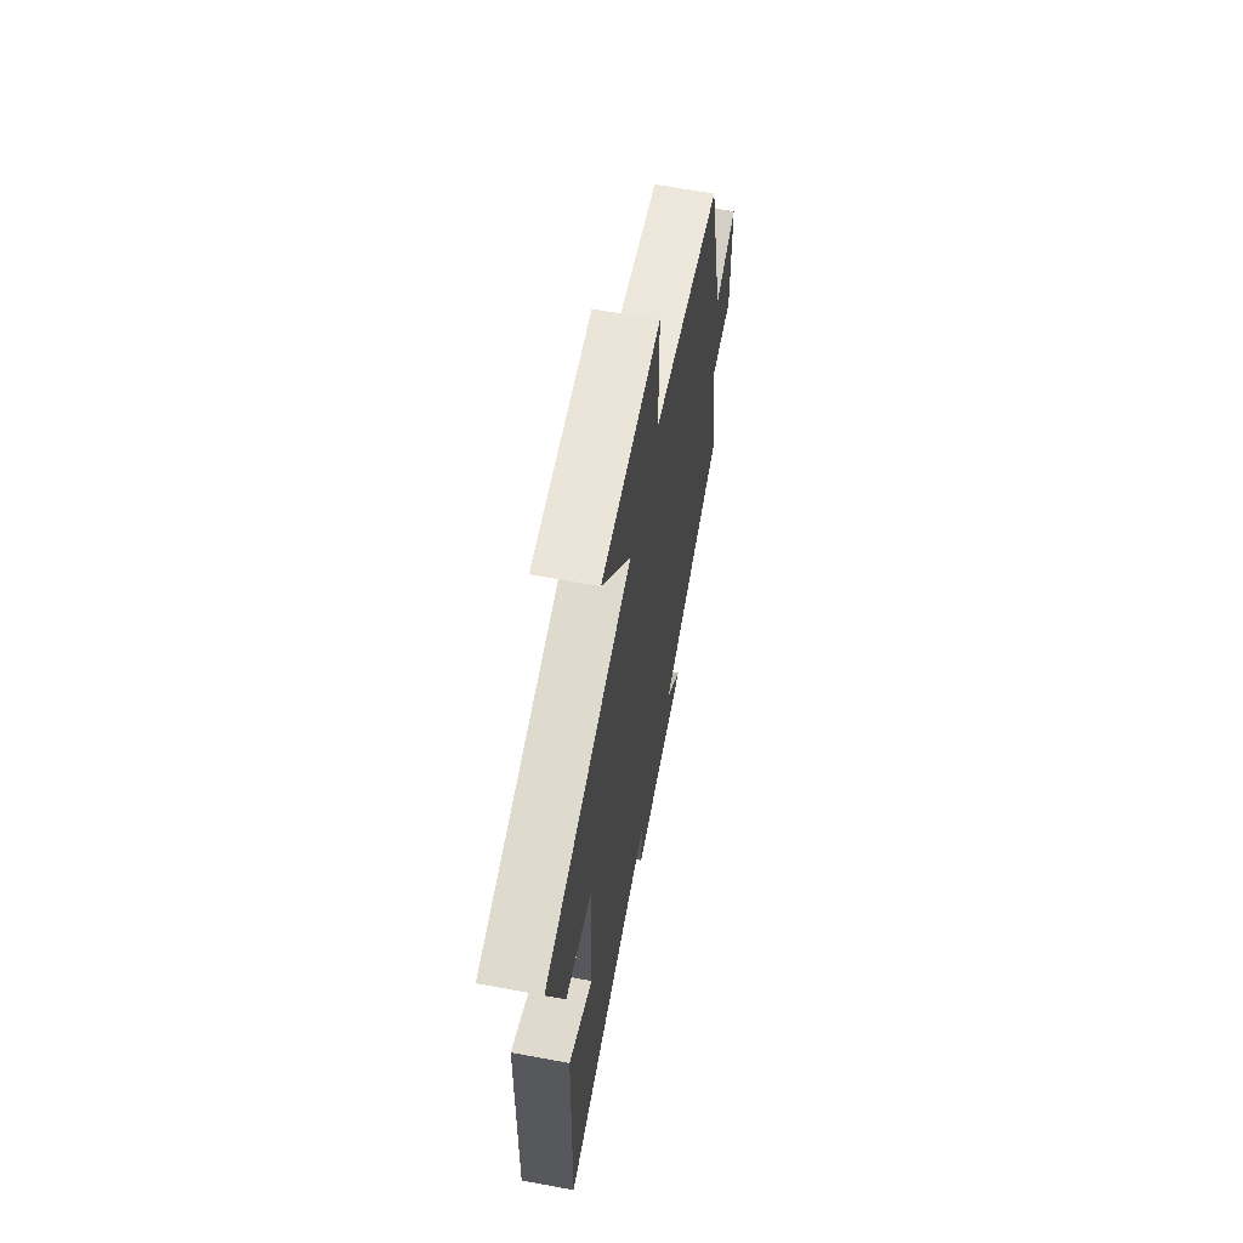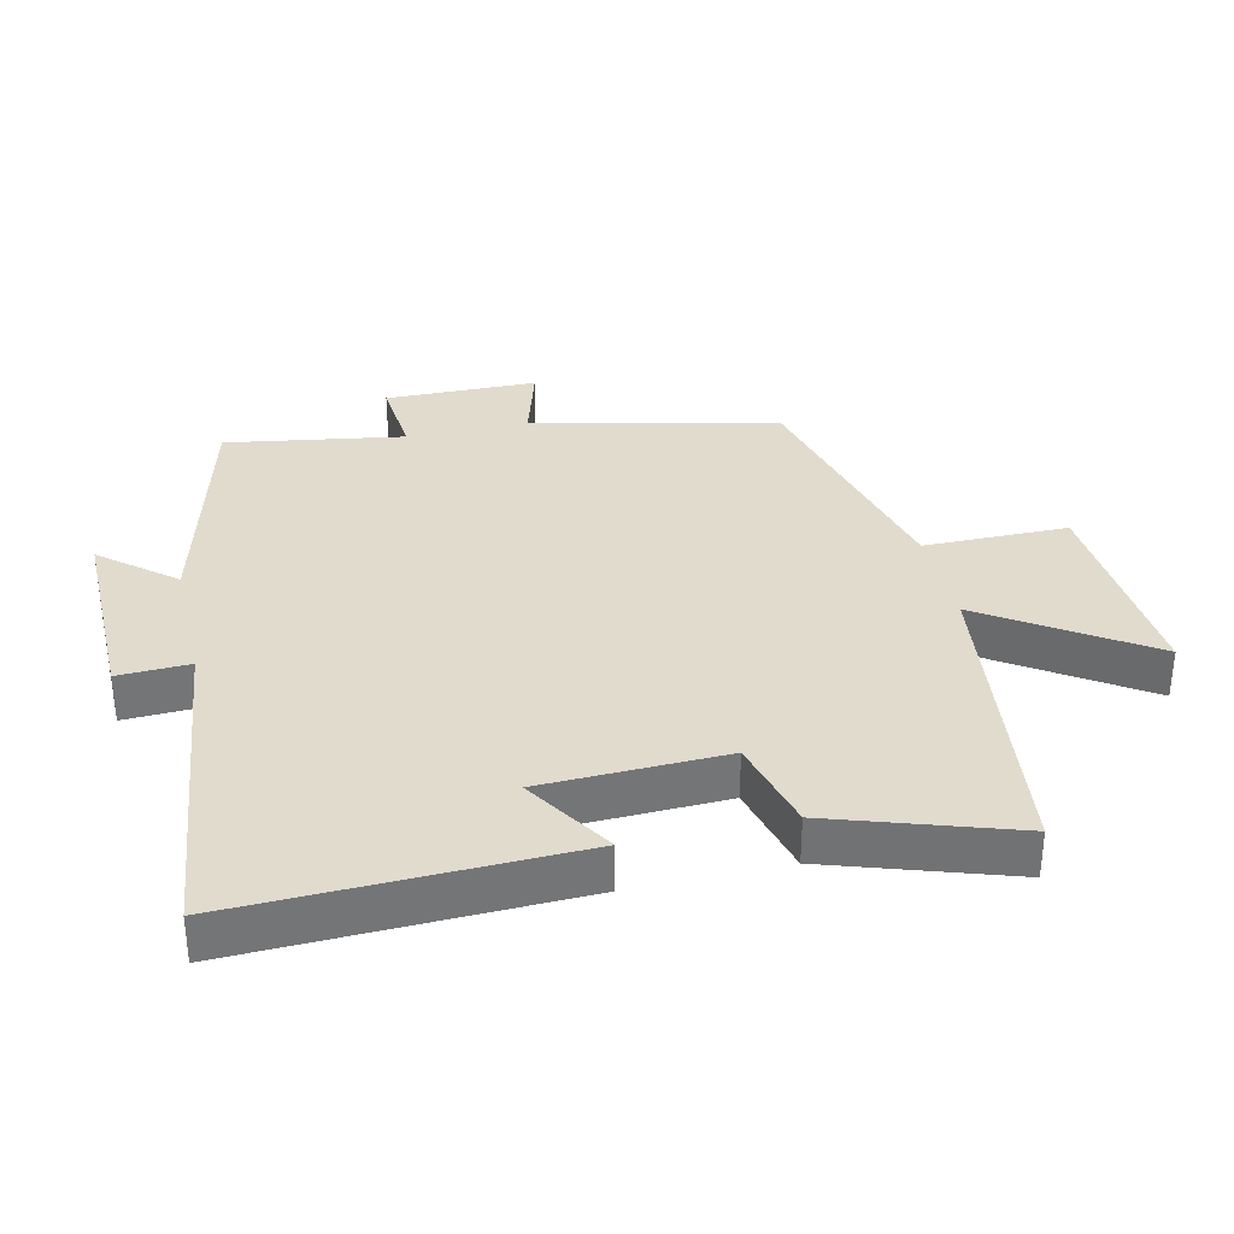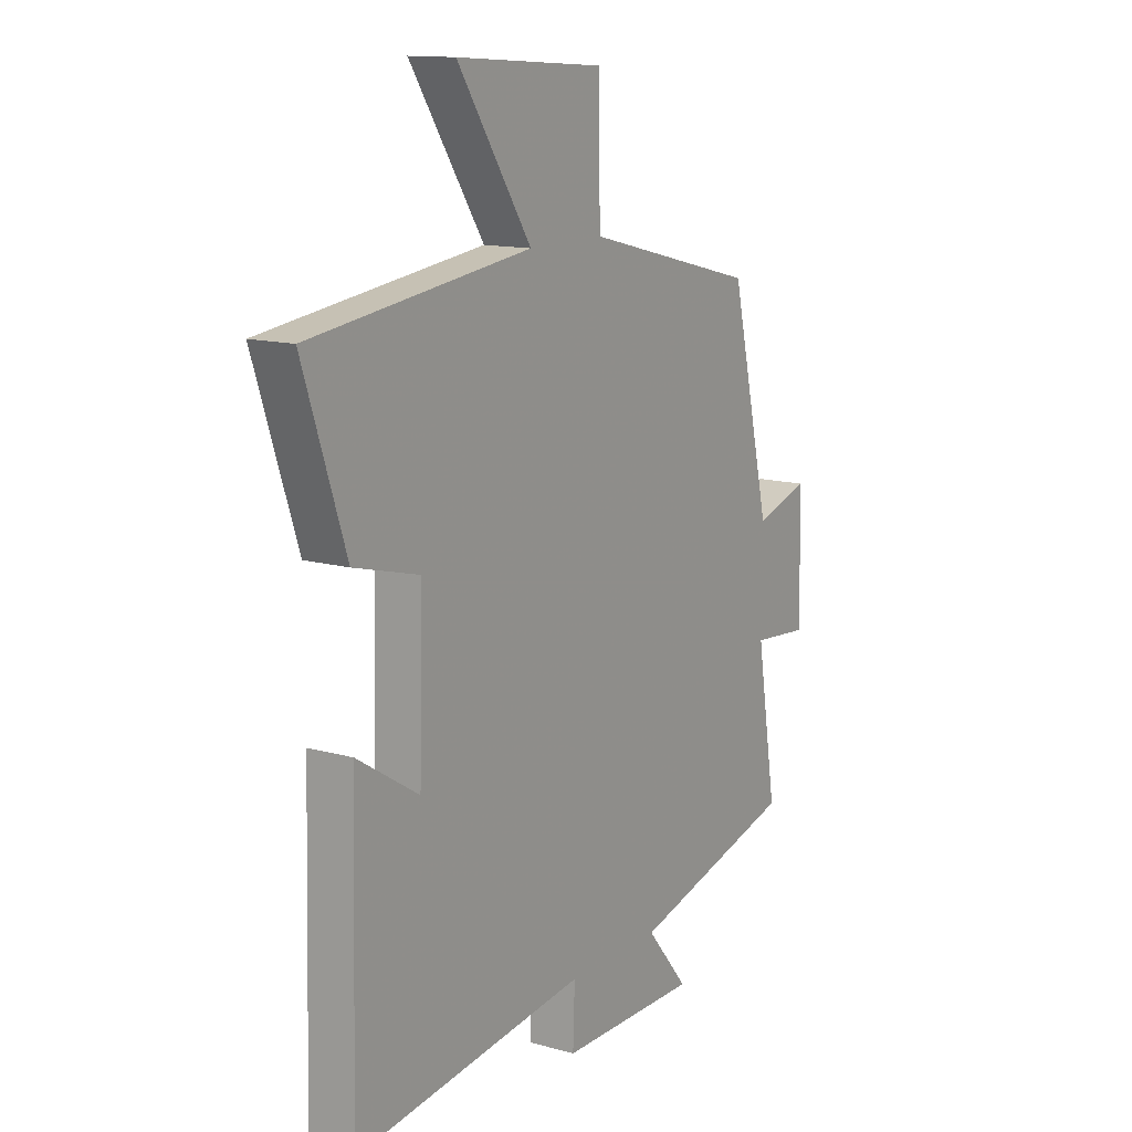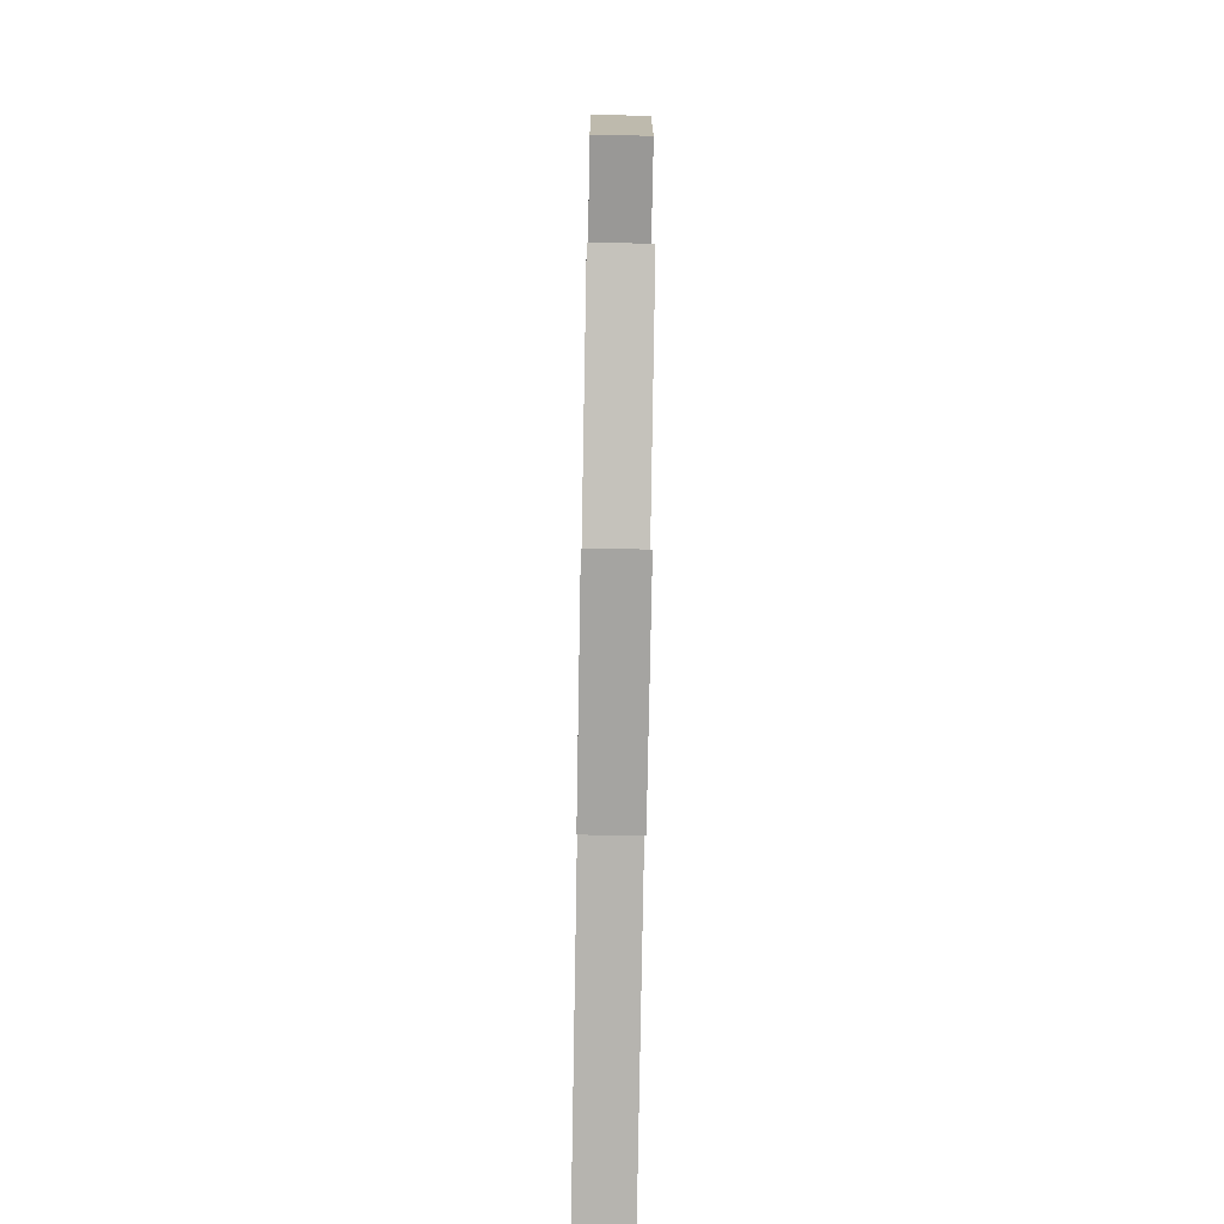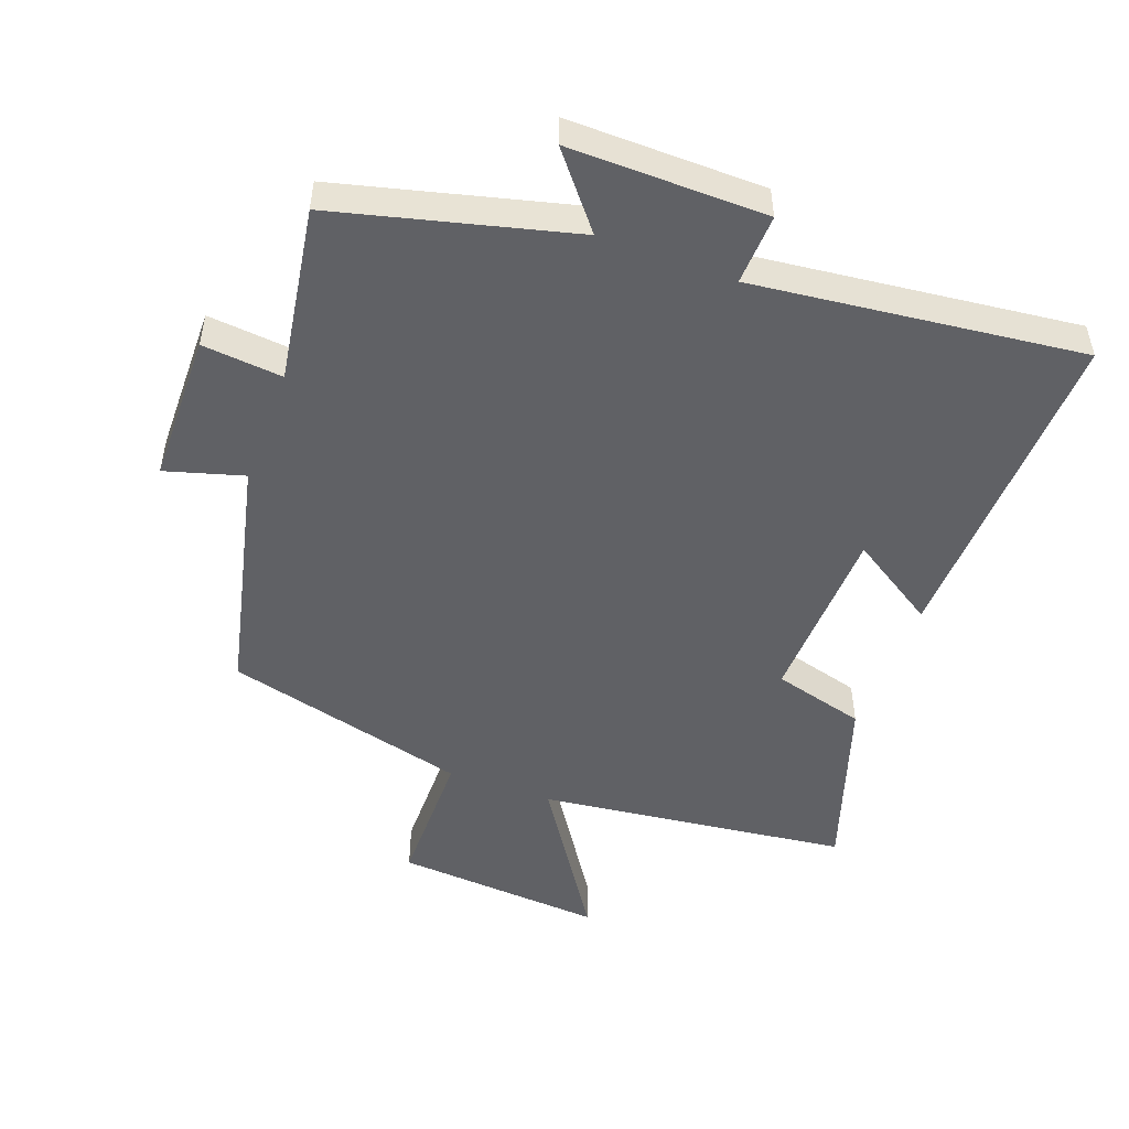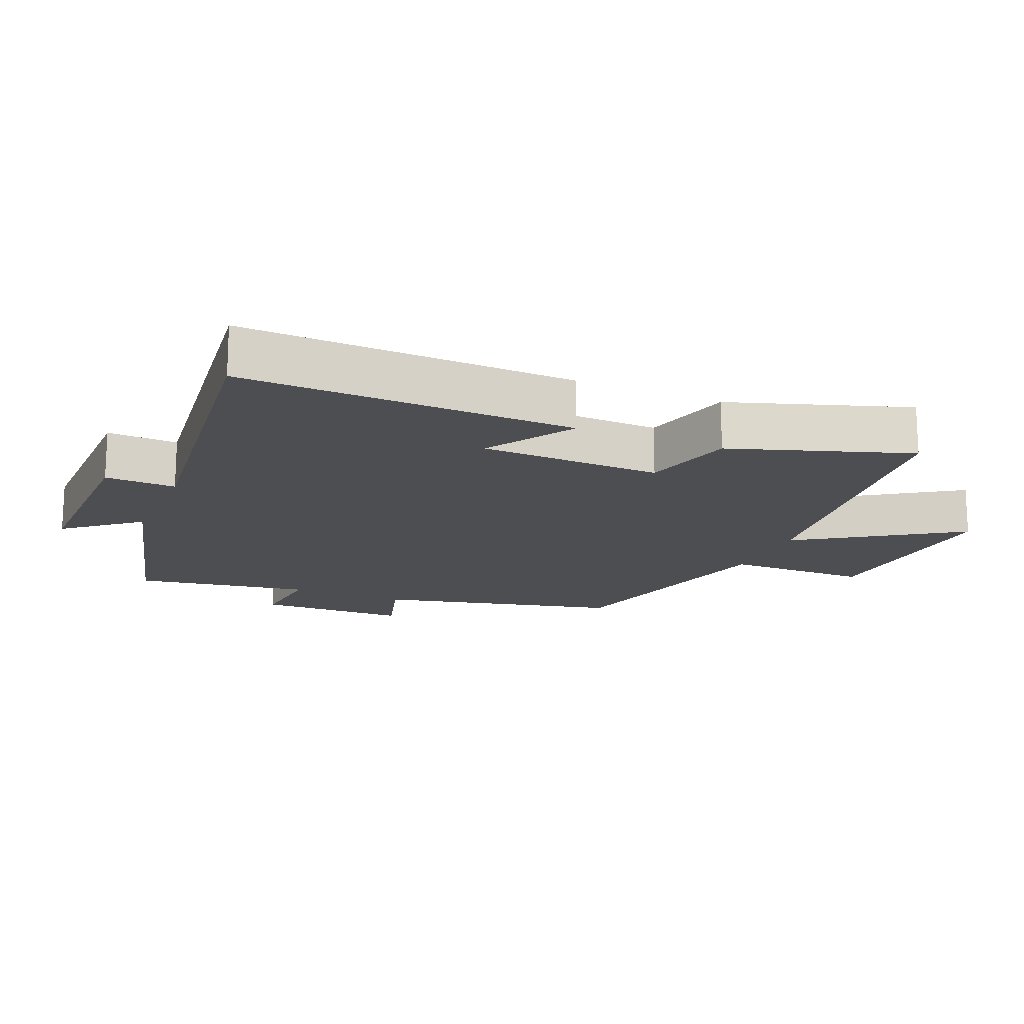
<metadata>
{"format":"obj","ext":"obj","renderer":"f3d","projection":"perspective","resolution":1024,"background":"white","views":[{"elev":63.7,"azim":-79.4,"up":"+Z"},{"elev":33.8,"azim":-103.1,"up":"+Y"},{"elev":13.3,"azim":-57.5,"up":"+Z"},{"elev":-73.7,"azim":89.0,"up":"+Z"},{"elev":-49.9,"azim":159.4,"up":"+Y"},{"elev":-16.6,"azim":-113.0,"up":"+Y"}]}
</metadata>
<code>
v 0.413 0.07 0.407
v 0.5 0.07 0.041
v 0.618 0.07 0.076
v 0.622 0.07 -0.152
v 0.5 0.07 -0.141
v 0.544 0.07 -0.407
v 0.187 0.07 -0.5
v 0.277 0.07 -0.609
v -0.021 0.07 -0.607
v -0.017 0.07 -0.5
v -0.514 0.07 -0.56
v -0.5 0.07 -0.058
v -0.368 0.07 -0.141
v -0.36 0.07 0.133
v -0.5 0.07 0.17
v -0.59 0.07 0.44
v -0.12 0.07 0.5
v -0.278 0.07 0.738
v 0.04 0.07 0.716
v 0.042 0.07 0.5
v 0.413 0 0.407
v 0.5 0 0.041
v 0.618 0 0.076
v 0.622 0 -0.152
v 0.5 0 -0.141
v 0.544 0 -0.407
v 0.187 0 -0.5
v 0.277 0 -0.609
v -0.021 0 -0.607
v -0.017 0 -0.5
v -0.514 0 -0.56
v -0.5 0 -0.058
v -0.368 0 -0.141
v -0.36 0 0.133
v -0.5 0 0.17
v -0.59 0 0.44
v -0.12 0 0.5
v -0.278 0 0.738
v 0.04 0 0.716
v 0.042 0 0.5
f 17 18 19 20
f 17 20 1 2
f 14 15 16 17
f 13 14 17 2
f 10 11 12 13
f 10 13 2
f 7 8 9 10
f 5 6 7 10
f 5 10 2 3
f 3 4 5
f 40 39 38 37
f 22 21 40 37
f 37 36 35 34
f 22 37 34 33
f 33 32 31 30
f 22 33 30
f 30 29 28 27
f 30 27 26 25
f 23 22 30 25
f 25 24 23
f 1 21 22 2
f 2 22 23 3
f 3 23 24 4
f 4 24 25 5
f 5 25 26 6
f 6 26 27 7
f 7 27 28 8
f 8 28 29 9
f 9 29 30 10
f 10 30 31 11
f 11 31 32 12
f 12 32 33 13
f 13 33 34 14
f 14 34 35 15
f 15 35 36 16
f 16 36 37 17
f 17 37 38 18
f 18 38 39 19
f 19 39 40 20
f 20 40 21 1

</code>
